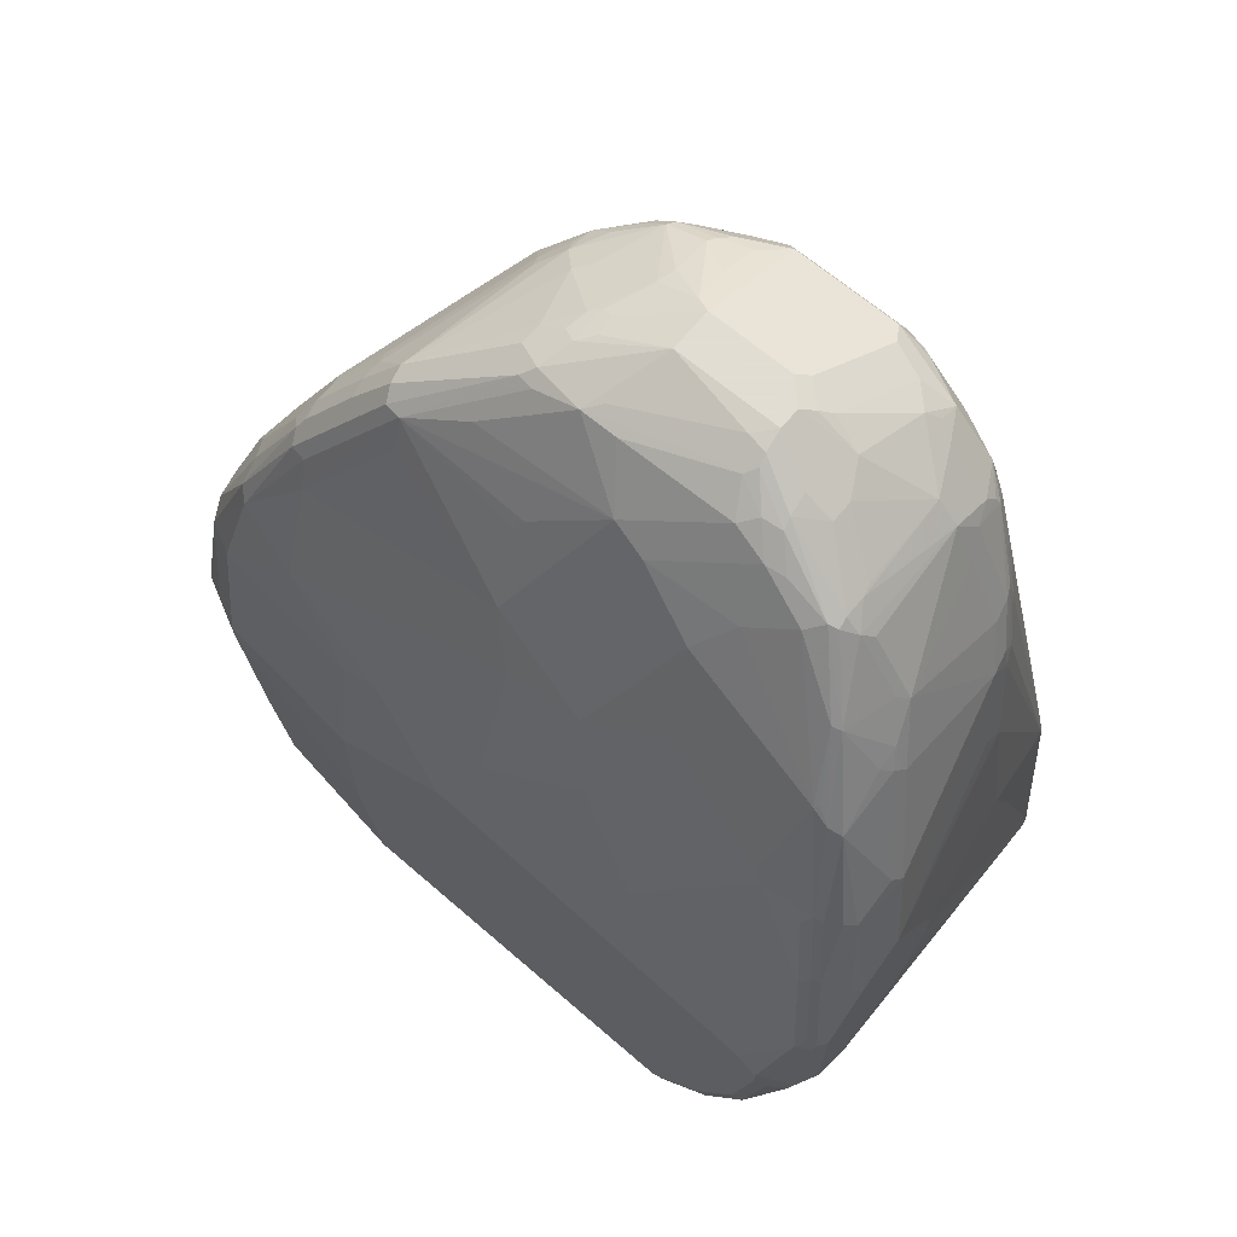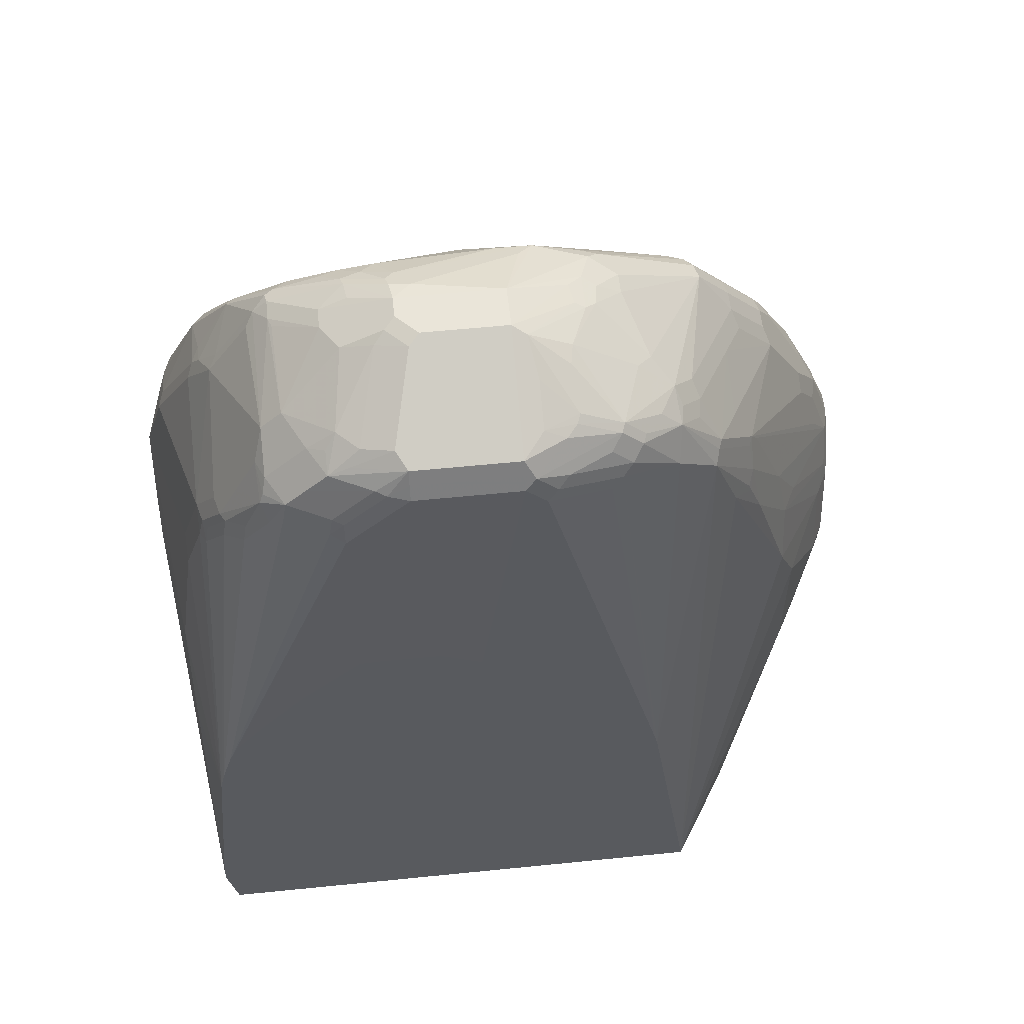
<metadata>
{"format":"obj","ext":"obj","renderer":"f3d","projection":"perspective","resolution":1024,"background":"white","views":[{"elev":68.1,"azim":39.9,"up":"+Z"},{"elev":57.7,"azim":174.0,"up":"+Z"}]}
</metadata>
<code>
v -0.3772 -0.3772 0.3177
v -0.3721 -0.3275 0.3474
v -0.3573 -0.2779 0.2779
v -0.3573 -0.3176 0.2383
v -0.3325 -0.3474 0.129
v -0.3374 -0.3772 0.1588
v -0.3308 -0.3904 0.1523
v -0.3705 -0.3904 0.311
v -0.344 -0.3838 0.4632
v -0.3473 -0.3672 0.4863
v -0.3573 -0.3573 0.4566
v -0.3573 -0.3374 0.4764
v -0.3573 -0.3176 0.4764
v -0.3573 -0.2779 0.4169
v -0.3573 -0.258 0.3375
v -0.3573 -0.2977 0.4566
v -0.3523 -0.2481 0.3276
v -0.3325 -0.2283 0.2283
v -0.2779 -0.1787 0.02832
v -0.3374 -0.3176 0.1588
v -0.3126 -0.3474 0.06955
v -0.2977 -0.397 0.05959
v -0.3242 -0.4036 0.1654
v -0.2911 -0.4103 0.053
v -0.311 -0.4103 0.1523
v -0.3308 -0.4103 0.2912
v -0.3573 -0.397 0.3177
v -0.3176 -0.397 0.4566
v -0.2977 -0.3772 0.5558
v -0.3076 -0.3672 0.5657
v -0.344 -0.4036 0.3243
v -0.3076 -0.3474 0.5856
v -0.3242 -0.3242 0.5624
v -0.3374 -0.3176 0.536
v -0.3523 -0.2952 0.4764
v -0.344 -0.2514 0.4169
v -0.3523 -0.2754 0.4368
v -0.3506 -0.2448 0.3375
v -0.344 -0.2316 0.3375
v -0.3043 -0.1721 0.2581
v -0.3126 -0.1886 0.2481
v -0.2448 -0.1125 0.02832
v -0.2917 -0.3062 0.02832
v -0.2928 -0.3077 0.02979
v -0.292 -0.312 0.02832
v -0.292 -0.3573 0.02832
v -0.2977 -0.3573 0.03975
v -0.2928 -0.3772 0.03724
v -0.2878 -0.4069 0.04469
v -0.258 -0.4119 0.03724
v -0.2779 -0.4169 0.05959
v -0.2977 -0.4169 0.1588
v -0.3176 -0.4169 0.2978
v -0.1588 -0.4169 0.4764
v -0.2349 -0.3937 0.5327
v -0.3176 -0.4169 0.3177
v -0.1588 -0.4367 0.3375
v -0.2382 -0.3573 0.6352
v -0.2448 -0.3441 0.6616
v -0.2613 -0.3408 0.6583
v -0.268 -0.3275 0.665
v -0.2779 -0.3176 0.655
v -0.3308 -0.311 0.5492
v -0.3325 -0.2952 0.536
v -0.2729 -0.1762 0.5756
v -0.2977 -0.1985 0.5161
v -0.3325 -0.2754 0.5161
v -0.2316 -0.1522 0.6881
v -0.2382 -0.1588 0.6749
v -0.3043 -0.1721 0.397
v -0.2845 -0.1721 0.5161
v -0.2845 -0.1522 0.4566
v -0.1859 -0.01935 0.02832
v -0.2914 -0.3607 0.02832
v -0.2892 -0.37 0.02832
v -0.2878 -0.3871 0.03482
v -0.2835 -0.3828 0.02832
v -0.2779 -0.3907 0.02832
v -0.2779 -0.397 0.0323
v -0.268 -0.4069 0.03482
v -0.2509 -0.4083 0.02832
v -0.2416 -0.4105 0.02832
v -0.2382 -0.4169 0.03975
v -0.1389 -0.4367 0.05959
v -0.1588 -0.4367 0.1787
v -0.1191 -0.4169 0.4962
v -0.03969 -0.4367 0.4169
v -3.88e-06 -0.3772 0.655
v -0.02646 -0.354 0.708
v -0.1588 -0.3176 0.7543
v -0.1654 -0.3044 0.7808
v -0.2051 -0.3242 0.7212
v -0.2217 -0.3209 0.7179
v -0.2217 -0.301 0.7378
v -0.2613 -0.3209 0.6782
v -0.2647 -0.3044 0.6815
v -0.311 -0.2911 0.5889
v -0.2647 -0.2845 0.6815
v -0.2713 -0.2713 0.6683
v -0.3126 -0.2754 0.5756
v -0.2531 -0.1563 0.6154
v -0.268 -0.2531 0.665
v -0.2117 -0.1522 0.7278
v -0.1918 -0.1125 0.7477
v -0.2283 -0.144 0.6848
v -0.2332 -0.1365 0.655
v -0.3076 -0.2729 0.5856
v -0.2448 -0.1324 0.5955
v -0.2117 -0.1059 0.655
v -0.1785 -0.01935 0.07899
v 0.3278 -0.01935 0.02832
v -0.1852 -0.09265 0.7345
v -0.2382 -0.4111 0.02832
v -0.1389 -0.4301 0.04634
v 0.1985 -0.4367 0.02832
v -3.88e-06 -0.4169 0.5161
v -0.01985 -0.4367 0.4169
v 0.07276 -0.3738 0.6683
v 0.09547 -0.397 0.5917
v 0.08929 -0.3548 0.7047
v 0.03307 -0.2845 0.8403
v -0.03308 -0.311 0.7874
v -0.03969 -0.3176 0.7741
v -0.1058 -0.2845 0.8205
v -0.02977 -0.2481 0.8834
v -0.07276 -0.2514 0.8668
v -0.0893 -0.2481 0.8635
v -0.1819 -0.301 0.7774
v -0.1885 -0.2878 0.7841
v -0.225 -0.2845 0.7411
v -0.225 -0.2646 0.7411
v -0.2316 -0.2514 0.7278
v -0.2117 -0.2118 0.7477
v -0.1885 -0.1042 0.7443
v -0.172 -0.1324 0.7874
v -0.1687 -0.1142 0.7841
v -0.1488 -0.09432 0.8039
v -0.225 -0.1324 0.6749
v -0.2283 -0.1241 0.6451
v -0.2316 -0.1257 0.6352
v -0.142 -0.01935 0.3221
v 0.3374 -0.01935 0.07899
v 0.3374 -0.05955 0.07942
v 0.3176 -0.1191 0.02832
v -0.1455 -0.07279 0.7741
v -0.1191 -0.4235 0.03317
v 0.2099 -0.4367 0.02832
v 0.03968 -0.4169 0.5161
v 0.2977 -0.4367 0.3574
v 0.1587 -0.4169 0.4962
v 0.1455 -0.3507 0.708
v 0.2481 -0.3747 0.6451
v 0.258 -0.3772 0.6352
v 0.1257 -0.311 0.7874
v 0.06614 -0.2911 0.8271
v 0.1124 -0.2448 0.8801
v 0.004957 -0.2481 0.8834
v 0.07606 -0.2217 0.8966
v 0.06945 -0.2085 0.9032
v -0.01654 -0.2349 0.8899
v -3.88e-06 -0.1787 0.9132
v -0.07938 -0.2382 0.8734
v -0.09261 -0.2316 0.8668
v -0.1918 -0.2713 0.7874
v -0.1654 -0.1456 0.8006
v -0.1521 -0.1125 0.8072
v -0.1455 -0.1257 0.8205
v -0.129 -0.09432 0.8238
v -0.09261 -0.07279 0.847
v -0.1124 -0.07279 0.8271
v -0.1091 -0.06454 0.8238
v -0.1387 -0.01935 0.337
v -0.129 -0.06454 0.7841
v -0.0893 -0.04468 0.8039
v 0.3374 -0.01935 0.09926
v 0.3573 -0.258 0.397
v 0.3573 -0.2779 0.3375
v 0.3573 -0.3573 0.2779
v 0.2779 -0.3573 0.03975
v 0.2722 -0.363 0.02832
v 0.3374 -0.3772 0.2184
v 0.3176 -0.3772 0.1588
v -0.09922 -0.05212 0.8139
v 0.2194 -0.4346 0.02832
v 0.258 -0.4367 0.09926
v 0.3176 -0.4367 0.3375
v 0.3374 -0.4169 0.4368
v 0.3176 -0.397 0.536
v 0.2646 -0.3308 0.7278
v 0.3043 -0.3705 0.6285
v 0.2828 -0.3672 0.6451
v 0.2977 -0.3772 0.6154
v 0.1521 -0.2845 0.8205
v 0.1455 -0.2514 0.8668
v 0.1257 -0.2316 0.8866
v 0.09677 -0.2184 0.8983
v 0.08268 -0.1952 0.9098
v 0.09921 -0.1787 0.9132
v -3.88e-06 -0.139 0.9132
v -0.05623 -0.1952 0.8899
v -0.06946 -0.2085 0.8834
v -0.1058 -0.225 0.8601
v -0.1058 -0.2052 0.8601
v -0.1257 -0.1456 0.8403
v -0.1124 -0.1324 0.847
v -0.05292 -0.1324 0.8866
v -0.04961 -0.1142 0.8834
v -0.05292 -0.07279 0.8668
v -0.04961 -0.06454 0.8635
v -0.0893 -0.06454 0.8436
v -0.1386 -0.01935 0.3372
v -0.07938 -0.03974 0.794
v -0.01985 -0.01988 0.8139
v -0.02977 -0.02483 0.8238
v 0.3175 -0.01935 0.3173
v 0.3374 -0.09927 0.3375
v 0.3573 -0.258 0.4368
v 0.3573 -0.3772 0.2978
v 0.3523 -0.3796 0.2779
v 0.2729 -0.3796 0.03975
v 0.2715 -0.3661 0.02832
v 0.3523 -0.3995 0.2978
v 0.3126 -0.4193 0.1787
v 0.3126 -0.3995 0.1588
v -0.07938 -0.05212 0.8337
v -0.03969 -0.03226 0.8337
v 0.227 -0.4308 0.02832
v 0.268 -0.4317 0.08938
v 0.2977 -0.4367 0.1985
v 0.3176 -0.4367 0.3177
v 0.344 -0.4235 0.3375
v 0.3506 -0.4103 0.4368
v 0.344 -0.4103 0.45
v 0.3242 -0.3904 0.5492
v 0.2804 -0.3325 0.7146
v 0.268 -0.3275 0.7294
v 0.2448 -0.2911 0.7874
v 0.1919 -0.2646 0.8403
v 0.3126 -0.3672 0.6253
v 0.2051 -0.2514 0.847
v 0.1637 -0.2481 0.8635
v 0.1439 -0.2283 0.8834
v 0.1042 -0.2085 0.9032
v 0.1017 -0.1985 0.9081
v 0.09921 -0.1588 0.9132
v 0.1414 -0.2184 0.8883
v 0.1389 -0.1985 0.8932
v 0.1654 -0.1985 0.8801
v -0.01985 -0.09681 0.8883
v -0.01323 -0.1324 0.9065
v -0.05953 -0.1762 0.8883
v 0.07937 -0.139 0.9132
v -3.88e-06 -0.07279 0.8801
v -0.01985 -0.0571 0.8685
v -0.06946 -0.1737 0.8834
v -0.08268 -0.2019 0.8767
v -0.07938 -0.1812 0.8783
v -0.03969 -0.05294 0.8601
v -0.009926 -0.02483 0.8436
v -0.1379 -0.01935 0.3385
v -3.88e-06 -0.01988 0.8337
v 0.02113 -0.01935 0.5147
v 0.3173 -0.01935 0.318
v 0.2911 -0.1059 0.6616
v 0.2977 -0.1191 0.655
v 0.3176 -0.139 0.5756
v 0.3374 -0.139 0.4368
v 0.3573 -0.2779 0.4764
v 0.3573 -0.397 0.3177
v 0.268 -0.3821 0.02979
v 0.2672 -0.381 0.02832
v 0.344 -0.4235 0.3177
v 0.3076 -0.4317 0.1886
v 0.2729 -0.4193 0.07942
v 0.2329 -0.4272 0.02832
v 0.3275 -0.4317 0.3077
v 0.3573 -0.397 0.4368
v 0.3523 -0.4069 0.4467
v 0.3324 -0.3871 0.5458
v 0.2928 -0.3275 0.7047
v 0.2531 -0.2878 0.7841
v 0.325 -0.3573 0.6154
v 0.2134 -0.2481 0.8436
v 0.1488 -0.1489 0.8883
v 0.1091 -0.1489 0.9081
v 0.1654 -0.1787 0.8801
v 0.2117 -0.2382 0.847
v 0.08929 -0.129 0.9081
v 0.1091 -0.04967 0.8685
v 0.09921 -0.04636 0.8668
v 0.05953 -0.07279 0.8801
v -3.88e-06 -0.04636 0.8668
v -3.88e-06 -0.03312 0.8601
v -3.88e-06 -0.0265 0.847
v 0.09921 -0.01988 0.8337
v 0.1007 -0.01935 0.5548
v 0.08066 -0.01935 0.5545
v 0.04098 -0.01935 0.5346
v 0.3124 -0.01935 0.3401
v 0.2713 -0.08603 0.7014
v 0.2878 -0.1092 0.6798
v 0.2928 -0.1191 0.6774
v 0.2977 -0.139 0.6749
v 0.3176 -0.1588 0.5955
v 0.3573 -0.3176 0.536
v 0.268 -0.402 0.04971
v 0.3573 -0.3573 0.4962
v 0.3523 -0.3672 0.5062
v 0.3324 -0.3474 0.6054
v 0.2928 -0.268 0.7245
v 0.2854 -0.2779 0.7345
v 0.3324 -0.3077 0.6253
v 0.2655 -0.2382 0.7741
v 0.2258 -0.2382 0.8337
v 0.2845 -0.258 0.7411
v 0.1191 -0.139 0.9007
v 0.2051 -0.1191 0.8403
v 0.1587 -0.07941 0.861
v 0.2117 -0.2184 0.847
v 0.2084 -0.2085 0.8486
v 0.1389 -0.05955 0.861
v 0.1488 -0.04967 0.8486
v 0.09921 -0.03312 0.8601
v 0.09921 -0.0265 0.847
v 0.1191 -0.01988 0.8139
v 0.1787 -0.01935 0.5337
v 0.1587 -0.01935 0.5535
v 0.1389 -0.01935 0.5548
v 0.1191 -0.02483 0.8362
v 0.3025 -0.01935 0.3749
v 0.225 -0.05294 0.7676
v 0.2514 -0.06617 0.7212
v 0.268 -0.08934 0.7196
v 0.2729 -0.09927 0.7171
v 0.2779 -0.1191 0.7146
v 0.2729 -0.2283 0.7643
v 0.2977 -0.258 0.7146
v 0.3374 -0.2977 0.6154
v 0.3374 -0.3374 0.5955
v 0.3573 -0.3374 0.5161
v 0.2332 -0.2283 0.8238
v 0.225 -0.1191 0.8205
v 0.1853 -0.07941 0.8403
v 0.1687 -0.06948 0.8486
v 0.1687 -0.04967 0.8387
v 0.129 -0.02981 0.8387
v 0.1587 -0.02483 0.7965
v 0.1587 -0.01988 0.7741
v 0.2183 -0.01935 0.494
v 0.2925 -0.01935 0.3997
v 0.172 -0.0265 0.7808
v 0.2117 -0.04636 0.7808
v 0.2084 -0.04967 0.799
v 0.2316 -0.06617 0.7808
v 0.2481 -0.06948 0.7394
v 0.2531 -0.09927 0.7568
v 0.2448 -0.1191 0.7808
v 0.2332 -0.09927 0.7965
v 0.225 -0.07941 0.8006
v 0.1886 -0.04967 0.8188
v 0.1687 -0.02981 0.799
v 0.258 -0.01935 0.4454
v 0.2283 -0.06948 0.789
f 1 2 3
f 200 251 255
f 200 255 201
f 201 255 256
f 201 256 202
f 202 256 203
f 203 256 257
f 203 257 204
f 204 257 205
f 199 254 249
f 205 257 206
f 206 255 250
f 206 250 207
f 207 250 208
f 208 250 249
f 208 249 254
f 208 254 209
f 209 258 210
f 209 254 258
f 206 257 255
f 199 253 254
f 199 291 253
f 199 252 291
f 190 239 235
f 190 192 234
f 190 234 239
f 193 238 194
f 194 238 240
f 194 240 241
f 194 241 242
f 194 242 195
f 195 242 243
f 195 243 196
f 197 244 198
f 198 244 246
f 198 246 247
f 198 247 248
f 198 248 286
f 198 286 245
f 199 249 250
f 199 250 251
f 199 251 200
f 210 258 259
f 189 190 235
f 210 259 226
f 211 213 260
f 223 274 270
f 223 272 273
f 227 275 228
f 228 275 274
f 229 273 276
f 229 276 230
f 230 276 272
f 231 272 269
f 223 228 274
f 231 269 277
f 232 277 278
f 232 278 233
f 233 278 279
f 233 279 234
f 234 279 239
f 235 280 281
f 235 281 237
f 235 237 236
f 231 277 232
f 223 273 228
f 222 272 223
f 222 269 272
f 213 214 259
f 213 259 261
f 213 261 298
f 213 298 262
f 213 262 260
f 214 226 259
f 215 263 264
f 215 264 265
f 215 265 266
f 215 266 267
f 215 267 216
f 216 267 217
f 217 267 268
f 218 269 222
f 218 222 219
f 220 270 221
f 220 224 223
f 220 223 270
f 221 270 271
f 210 226 225
f 189 191 190
f 189 238 193
f 189 237 238
f 161 200 201
f 161 201 162
f 162 201 163
f 163 201 202
f 163 202 164
f 164 202 203
f 164 203 204
f 164 204 167
f 161 199 200
f 164 167 165
f 167 205 169
f 167 169 168
f 169 205 206
f 169 206 207
f 169 207 208
f 169 208 209
f 169 209 210
f 169 210 171
f 167 204 205
f 161 252 199
f 161 245 252
f 161 198 245
f 152 153 190
f 152 190 191
f 152 191 189
f 153 192 190
f 153 188 192
f 154 193 155
f 154 189 193
f 155 193 194
f 156 195 196
f 156 196 157
f 156 194 195
f 157 196 158
f 158 196 243
f 158 243 244
f 158 244 197
f 158 197 159
f 159 197 160
f 160 197 161
f 161 197 198
f 169 171 170
f 171 210 225
f 171 225 183
f 172 174 212
f 181 222 223
f 181 223 224
f 181 224 182
f 182 224 220
f 183 225 226
f 184 227 228
f 184 228 185
f 185 228 273
f 185 273 229
f 186 230 272
f 186 272 231
f 186 231 232
f 186 232 187
f 187 232 233
f 187 233 234
f 187 234 188
f 188 234 192
f 189 235 236
f 189 236 237
f 181 219 222
f 235 239 280
f 180 220 221
f 179 220 180
f 172 212 213
f 172 213 211
f 173 183 174
f 174 183 226
f 174 226 214
f 174 214 213
f 174 213 212
f 175 215 216
f 175 216 217
f 176 217 268
f 176 268 305
f 176 305 340
f 176 340 307
f 176 277 269
f 176 269 218
f 176 218 178
f 176 178 177
f 178 218 219
f 178 219 181
f 179 182 220
f 151 152 189
f 237 281 240
f 239 279 282
f 310 315 311
f 310 312 338
f 310 338 337
f 313 341 314
f 313 315 336
f 313 336 341
f 314 341 342
f 314 342 319
f 310 336 315
f 316 318 321
f 317 320 319
f 317 319 342
f 317 342 359
f 317 359 343
f 318 343 344
f 318 344 345
f 318 345 321
f 321 345 322
f 317 343 318
f 310 337 336
f 309 338 312
f 309 339 338
f 299 330 331
f 299 331 332
f 299 332 300
f 300 332 355
f 300 355 333
f 301 333 302
f 302 333 334
f 302 334 335
f 302 335 303
f 303 335 336
f 303 336 337
f 303 337 338
f 303 338 305
f 303 305 304
f 305 338 339
f 305 339 309
f 305 309 340
f 307 340 309
f 307 309 308
f 322 345 323
f 295 347 325
f 323 345 346
f 323 329 324
f 343 345 344
f 343 359 353
f 343 353 360
f 343 360 345
f 345 360 346
f 346 360 353
f 346 353 361
f 347 361 351
f 342 358 359
f 347 351 348
f 348 350 362
f 351 361 353
f 351 353 352
f 353 359 363
f 353 363 354
f 354 363 358
f 354 358 356
f 358 363 359
f 348 362 349
f 342 356 358
f 342 357 356
f 336 342 341
f 325 347 348
f 325 348 349
f 329 346 361
f 329 361 347
f 330 350 348
f 330 348 351
f 330 351 352
f 330 352 331
f 331 352 353
f 331 353 354
f 331 354 332
f 332 354 355
f 333 355 354
f 333 354 334
f 334 354 356
f 334 356 335
f 335 356 357
f 335 357 336
f 336 357 342
f 323 346 329
f 295 329 347
f 295 324 329
f 295 327 328
f 254 292 293
f 254 293 258
f 255 257 256
f 258 293 259
f 259 294 261
f 259 293 294
f 261 294 324
f 261 324 295
f 253 292 254
f 261 295 328
f 261 296 297
f 261 297 298
f 263 299 300
f 263 300 264
f 264 300 333
f 264 333 301
f 264 301 302
f 264 302 265
f 261 328 296
f 253 290 292
f 253 291 290
f 252 290 291
f 239 282 280
f 240 281 283
f 240 283 246
f 240 246 242
f 240 242 241
f 242 246 243
f 243 246 244
f 245 284 285
f 245 285 288
f 245 288 252
f 245 286 284
f 246 283 287
f 246 287 248
f 246 248 247
f 248 287 319
f 248 319 286
f 250 255 251
f 252 288 289
f 252 289 290
f 265 302 303
f 265 303 304
f 265 304 266
f 266 304 305
f 284 286 317
f 284 317 318
f 284 318 316
f 285 316 288
f 286 319 320
f 286 320 317
f 287 314 319
f 288 316 321
f 288 321 289
f 289 321 322
f 289 322 323
f 289 323 290
f 290 323 293
f 290 293 292
f 293 323 324
f 293 324 294
f 295 325 349
f 295 349 326
f 295 326 327
f 284 316 285
f 237 240 238
f 283 314 287
f 281 311 315
f 266 305 267
f 267 305 268
f 270 274 306
f 270 306 275
f 270 275 271
f 272 276 273
f 274 275 306
f 277 307 308
f 277 308 278
f 278 308 309
f 278 309 279
f 279 309 282
f 280 310 311
f 280 311 281
f 280 282 309
f 280 309 312
f 280 312 310
f 281 313 314
f 281 314 283
f 281 315 313
f 151 189 154
f 176 307 277
f 150 188 153
f 34 96 63
f 34 63 64
f 35 65 66
f 35 66 37
f 35 64 67
f 150 187 188
f 35 68 69
f 35 69 65
f 34 62 96
f 36 70 39
f 36 37 71
f 36 71 72
f 36 72 70
f 37 66 71
f 39 70 40
f 40 70 73
f 40 73 42
f 40 42 41
f 36 39 38
f 33 62 34
f 32 62 33
f 32 61 62
f 22 48 24
f 23 24 25
f 24 48 49
f 24 49 50
f 24 50 51
f 24 51 52
f 24 52 25
f 25 52 53
f 25 53 26
f 28 54 55
f 28 55 29
f 28 56 57
f 28 57 54
f 29 58 59
f 29 59 60
f 29 60 30
f 29 55 58
f 30 60 61
f 30 61 32
f 43 45 44
f 21 48 22
f 46 74 48
f 48 74 75
f 57 84 115
f 57 115 147
f 57 147 185
f 57 185 229
f 57 229 230
f 57 230 186
f 57 186 149
f 57 149 117
f 57 85 84
f 57 117 87
f 58 89 90
f 58 90 91
f 58 91 92
f 58 92 59
f 59 92 93
f 59 93 60
f 60 93 61
f 61 93 94
f 58 88 89
f 55 88 58
f 55 86 88
f 54 87 86
f 48 75 49
f 49 75 76
f 49 76 77
f 49 77 78
f 49 78 79
f 49 79 80
f 49 80 81
f 49 81 50
f 50 81 82
f 50 82 83
f 50 83 51
f 51 83 84
f 51 84 52
f 52 84 85
f 52 85 53
f 53 85 57
f 53 57 56
f 54 86 55
f 54 57 87
f 46 48 47
f 21 47 48
f 21 46 47
f 21 45 46
f 5 21 6
f 6 21 22
f 6 22 24
f 6 24 7
f 7 23 8
f 7 24 23
f 8 23 25
f 8 25 26
f 5 19 21
f 8 26 53
f 8 56 31
f 8 31 27
f 8 27 9
f 9 28 29
f 9 29 30
f 9 30 10
f 9 27 31
f 9 31 56
f 8 53 56
f 5 20 19
f 4 20 5
f 4 19 20
f 1 3 4
f 1 4 5
f 1 5 6
f 1 6 7
f 1 7 8
f 1 8 9
f 1 9 10
f 1 10 11
f 1 11 12
f 1 12 13
f 1 13 2
f 2 14 15
f 2 15 3
f 2 13 16
f 2 16 14
f 3 15 17
f 3 17 18
f 3 18 19
f 3 19 4
f 9 56 28
f 10 12 11
f 10 30 32
f 10 32 33
f 19 221 271
f 19 271 275
f 19 275 227
f 19 227 184
f 19 184 147
f 19 147 115
f 19 115 113
f 19 113 82
f 19 82 81
f 19 81 78
f 19 78 77
f 19 77 75
f 19 75 74
f 19 74 46
f 19 46 45
f 19 45 43
f 19 43 44
f 19 44 21
f 21 44 45
f 19 180 221
f 61 94 95
f 19 144 180
f 19 73 111
f 10 33 34
f 10 34 12
f 12 34 13
f 13 35 16
f 13 34 64
f 13 64 35
f 14 36 38
f 14 38 15
f 14 16 37
f 14 37 36
f 15 38 17
f 16 35 37
f 17 38 39
f 17 39 40
f 17 40 41
f 17 41 18
f 18 41 42
f 18 42 19
f 19 42 73
f 19 111 144
f 61 95 96
f 35 67 68
f 63 97 64
f 113 146 114
f 114 146 115
f 116 148 119
f 117 149 150
f 117 150 148
f 118 151 120
f 118 119 152
f 118 152 151
f 113 115 146
f 119 148 150
f 119 153 152
f 120 151 154
f 120 154 155
f 120 155 121
f 121 155 194
f 121 194 156
f 121 156 157
f 121 157 125
f 119 150 153
f 112 140 139
f 112 145 141
f 112 137 145
f 103 133 104
f 104 134 105
f 104 133 135
f 104 135 136
f 104 136 137
f 104 137 134
f 105 138 106
f 105 134 112
f 105 112 138
f 106 138 112
f 106 112 139
f 106 139 140
f 106 140 108
f 108 140 109
f 109 140 112
f 110 112 141
f 111 142 143
f 111 143 144
f 112 134 137
f 121 125 124
f 99 133 103
f 125 157 158
f 125 159 160
f 141 145 173
f 141 173 174
f 141 174 172
f 142 175 217
f 142 217 176
f 142 176 177
f 142 177 178
f 142 178 143
f 137 171 145
f 143 178 144
f 144 178 181
f 144 181 182
f 144 182 179
f 145 171 183
f 145 183 173
f 147 184 185
f 149 186 187
f 149 187 150
f 144 179 180
f 137 170 171
f 137 169 170
f 137 168 169
f 125 160 161
f 125 161 162
f 125 162 127
f 125 127 126
f 127 162 163
f 127 163 129
f 127 129 128
f 129 163 164
f 130 164 131
f 131 133 132
f 131 164 165
f 61 96 62
f 133 165 135
f 135 165 167
f 135 167 166
f 135 166 137
f 135 137 136
f 137 166 167
f 137 167 168
f 125 158 159
f 99 132 133
f 131 165 133
f 98 131 132
f 72 109 73
f 73 110 141
f 73 141 172
f 73 172 211
f 73 211 260
f 73 260 262
f 73 262 298
f 73 298 297
f 73 297 296
f 73 296 328
f 73 328 327
f 73 327 326
f 73 326 349
f 73 349 362
f 73 362 350
f 73 350 330
f 73 330 299
f 73 299 263
f 73 263 215
f 72 108 109
f 73 215 175
f 71 108 72
f 71 101 106
f 98 132 99
f 63 96 98
f 63 98 99
f 63 99 97
f 64 97 100
f 64 100 67
f 65 101 71
f 65 71 66
f 65 69 68
f 65 68 101
f 67 100 68
f 68 102 99
f 68 99 103
f 68 103 104
f 68 104 105
f 68 105 106
f 68 100 107
f 68 107 102
f 70 72 73
f 71 106 108
f 73 175 142
f 68 106 101
f 73 109 112
f 91 122 121
f 91 121 124
f 91 124 125
f 91 125 126
f 91 126 127
f 91 127 128
f 91 128 93
f 91 93 92
f 93 128 129
f 93 129 94
f 94 96 95
f 94 129 164
f 94 164 130
f 96 130 131
f 96 131 98
f 97 107 100
f 97 99 102
f 73 142 111
f 97 102 107
f 91 123 122
f 89 91 90
f 94 130 96
f 89 122 123
f 73 112 110
f 75 77 76
f 89 123 91
f 78 81 79
f 79 81 80
f 82 113 83
f 83 114 84
f 84 114 115
f 86 87 116
f 86 116 88
f 83 113 114
f 87 148 116
f 89 121 122
f 88 118 89
f 88 116 119
f 88 119 118
f 89 120 121
f 87 117 148
f 89 118 120

</code>
